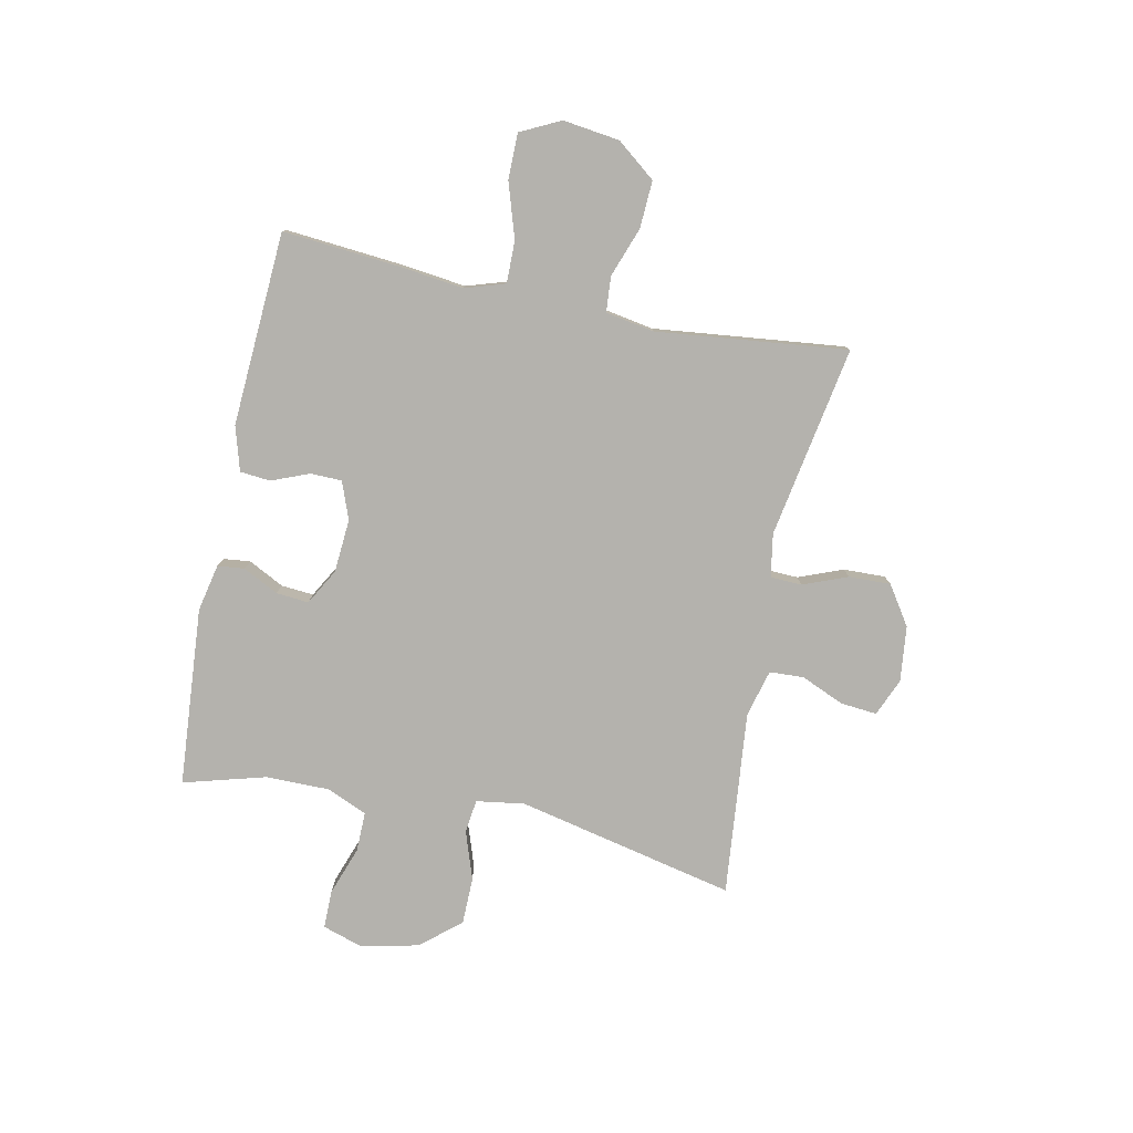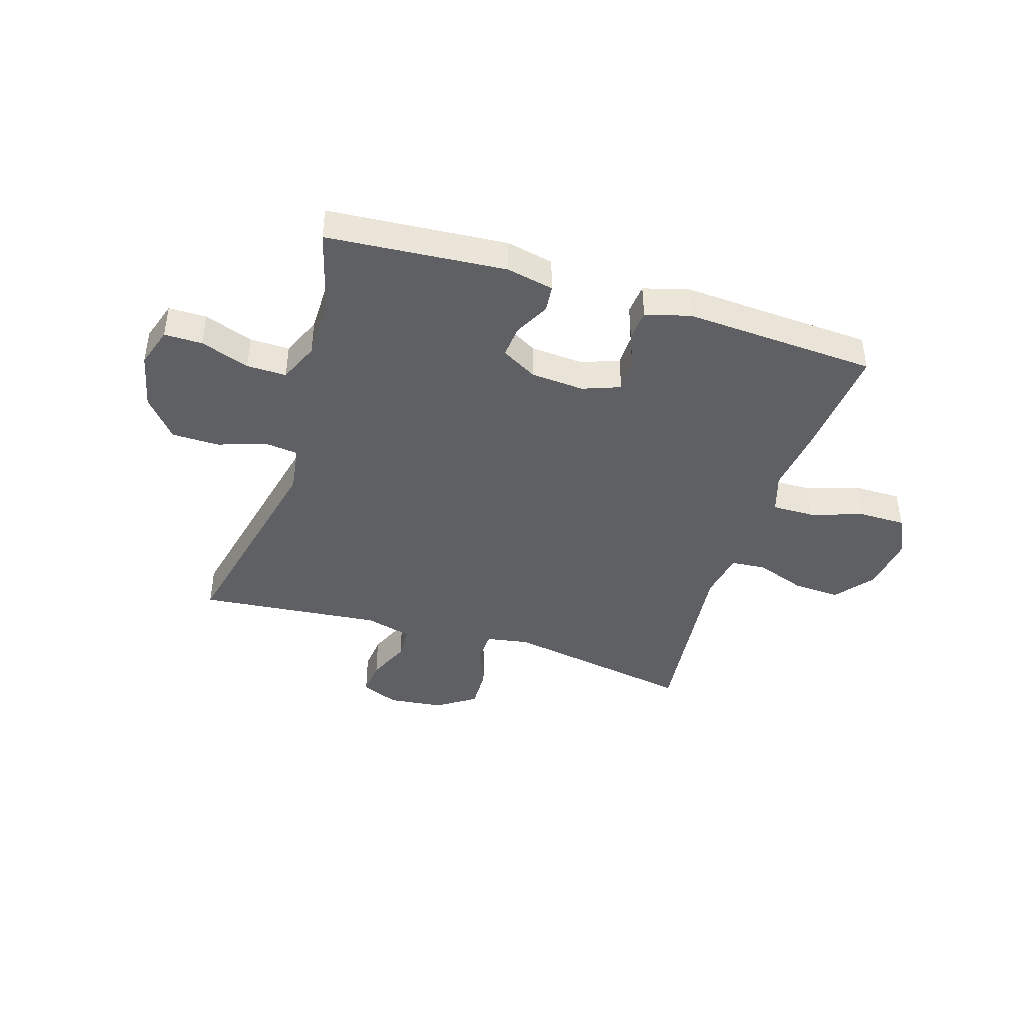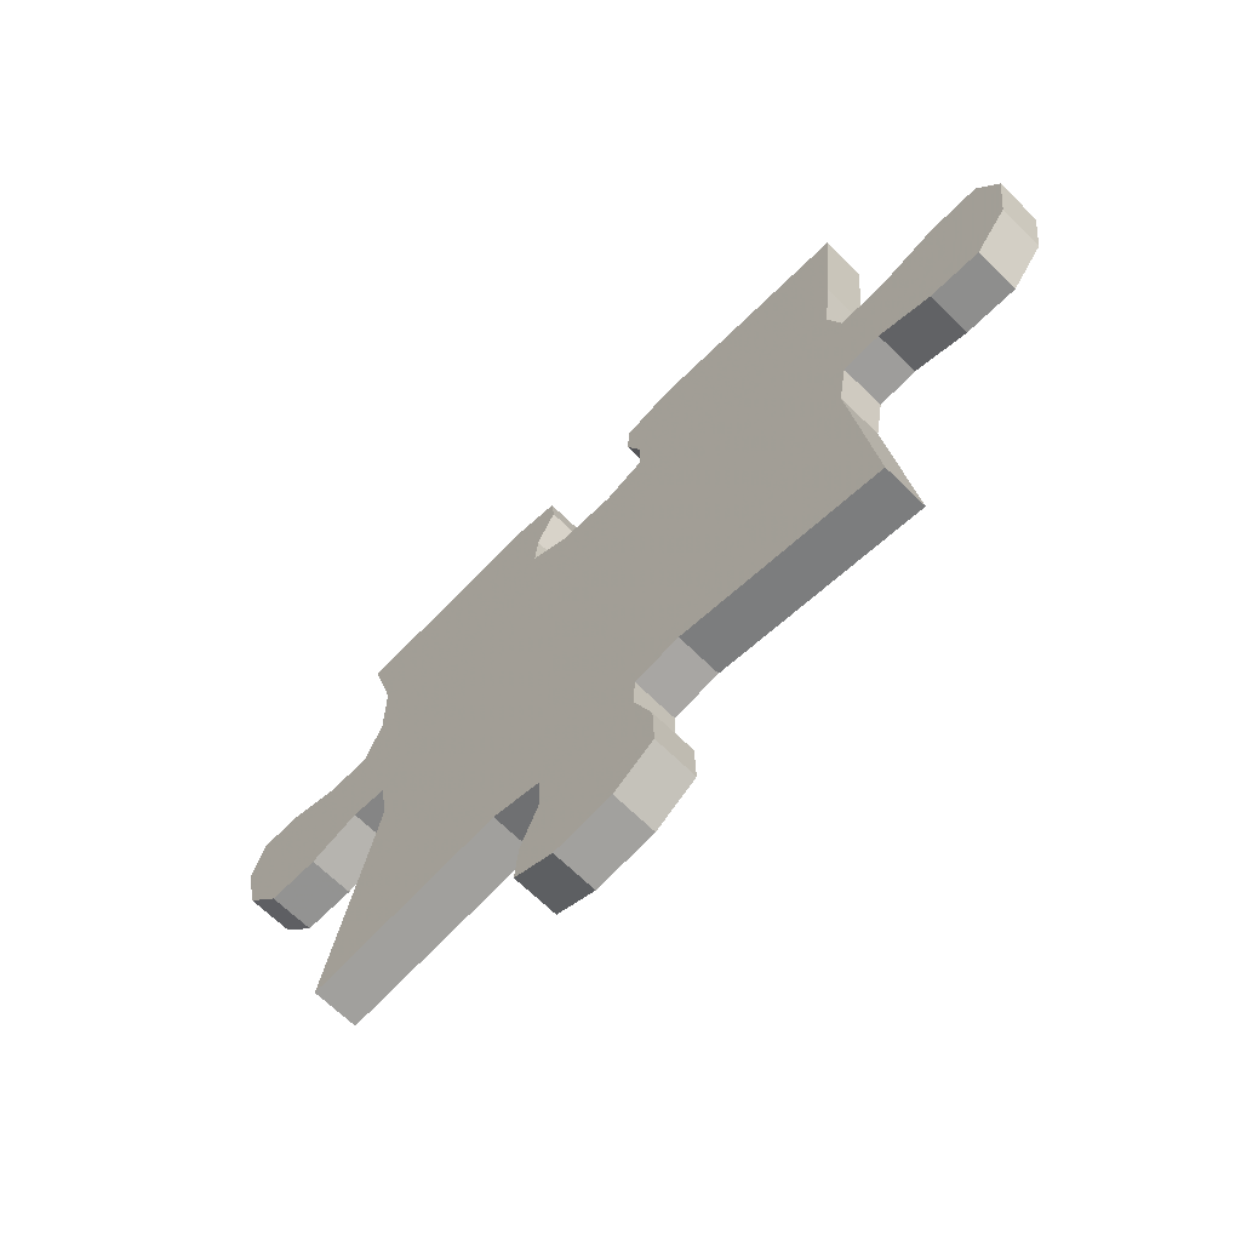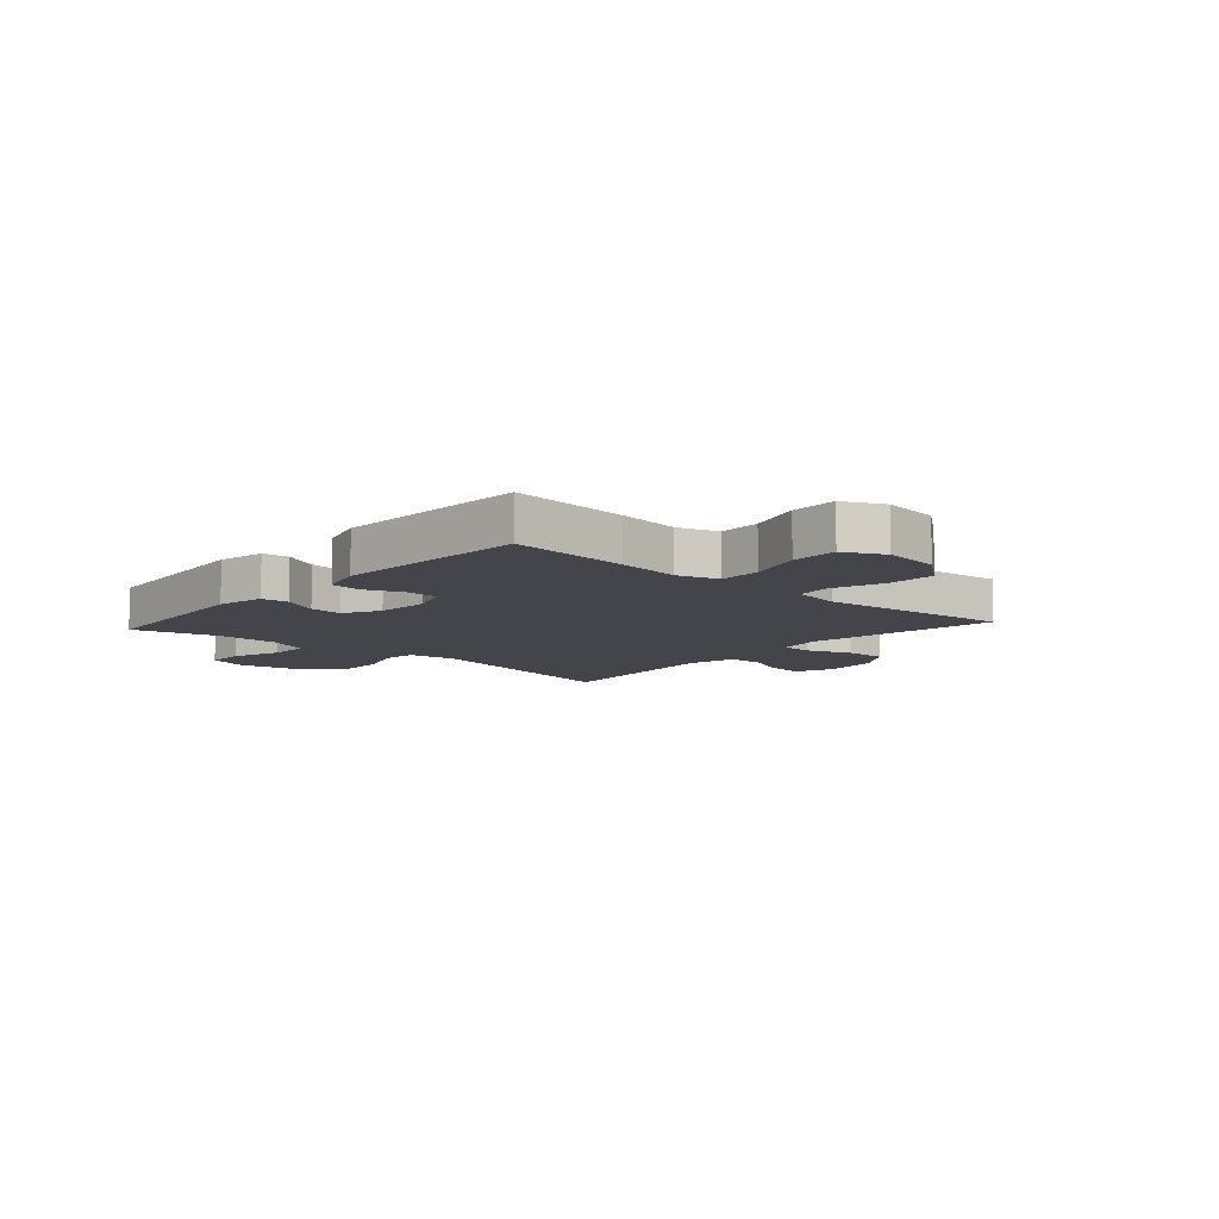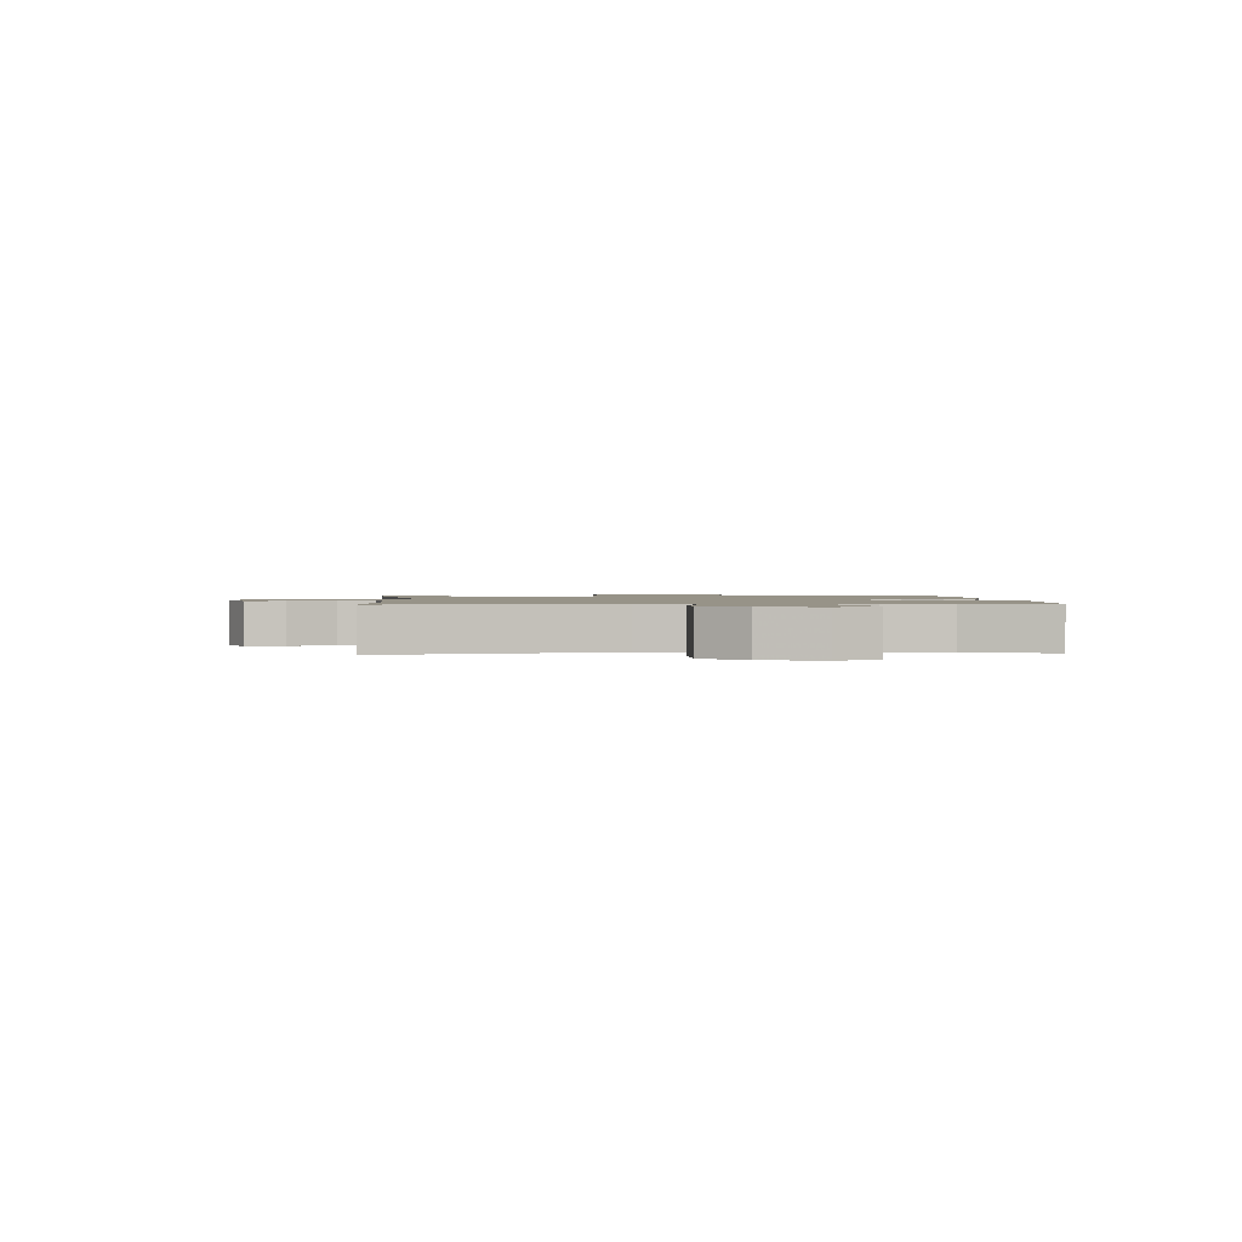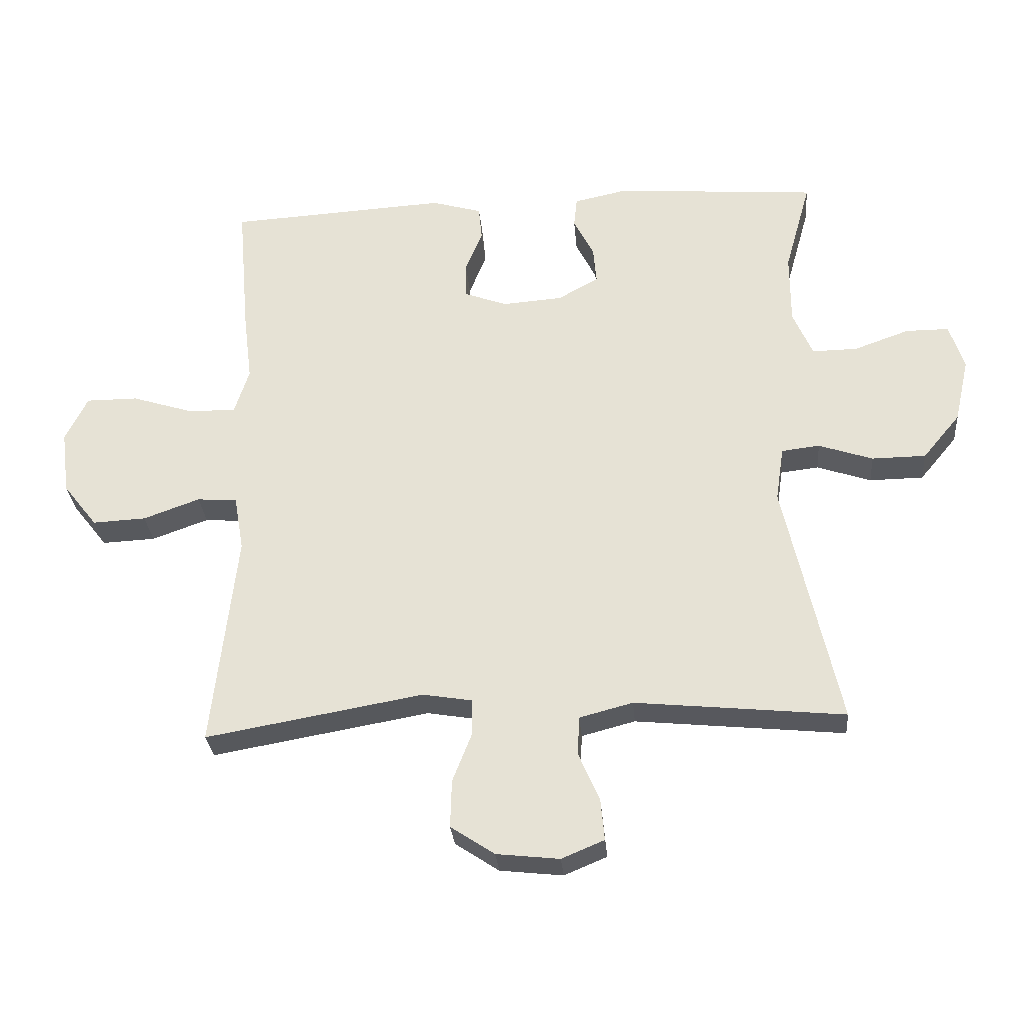
<metadata>
{"format":"obj","ext":"obj","renderer":"f3d","projection":"perspective","resolution":1024,"background":"white","views":[{"elev":-79.5,"azim":78.3,"up":"+Y"},{"elev":-42.2,"azim":-17.4,"up":"+Y"},{"elev":-67.1,"azim":45.4,"up":"+Z"},{"elev":-9.3,"azim":48.3,"up":"+Y"},{"elev":1.3,"azim":-93.8,"up":"+Y"},{"elev":-29.6,"azim":-175.1,"up":"+Z"}]}
</metadata>
<code>
v 0.5 0.07 0.5
v 0.482 0.07 0.29
v 0.468 0.07 0.177
v 0.491 0.07 0.105
v 0.566 0.07 0.106
v 0.663 0.07 0.137
v 0.745 0.07 0.137
v 0.78 0.07 0.066
v 0.767 0.07 -0.035
v 0.713 0.07 -0.104
v 0.629 0.07 -0.1
v 0.54 0.07 -0.068
v 0.477 0.07 -0.073
v 0.462 0.07 -0.16
v 0.5 0.07 -0.5
v 0.158 0.07 -0.44
v 0.081 0.07 -0.453
v 0.079 0.07 -0.509
v 0.11 0.07 -0.588
v 0.112 0.07 -0.663
v 0.043 0.07 -0.709
v -0.056 0.07 -0.72
v -0.123 0.07 -0.692
v -0.117 0.07 -0.627
v -0.084 0.07 -0.55
v -0.087 0.07 -0.489
v -0.171 0.07 -0.467
v -0.5 0.07 -0.5
v -0.414 0.07 -0.11
v -0.427 0.07 -0.024
v -0.487 0.07 -0.017
v -0.572 0.07 -0.046
v -0.657 0.07 -0.045
v -0.716 0.07 0.026
v -0.739 0.07 0.128
v -0.716 0.07 0.2
v -0.648 0.07 0.2
v -0.561 0.07 0.169
v -0.49 0.07 0.168
v -0.459 0.07 0.24
v -0.459 0.07 0.353
v -0.5 0.07 0.5
v -0.181 0.07 0.525
v -0.097 0.07 0.507
v -0.092 0.07 0.459
v -0.124 0.07 0.396
v -0.129 0.07 0.338
v -0.065 0.07 0.302
v 0.03 0.07 0.295
v 0.097 0.07 0.32
v 0.098 0.07 0.376
v 0.071 0.07 0.443
v 0.076 0.07 0.497
v 0.155 0.07 0.52
v 0.5 0 0.5
v 0.482 0 0.29
v 0.468 0 0.177
v 0.491 0 0.105
v 0.566 0 0.106
v 0.663 0 0.137
v 0.745 0 0.137
v 0.78 0 0.066
v 0.767 0 -0.035
v 0.713 0 -0.104
v 0.629 0 -0.1
v 0.54 0 -0.068
v 0.477 0 -0.073
v 0.462 0 -0.16
v 0.5 0 -0.5
v 0.158 0 -0.44
v 0.081 0 -0.453
v 0.079 0 -0.509
v 0.11 0 -0.588
v 0.112 0 -0.663
v 0.043 0 -0.709
v -0.056 0 -0.72
v -0.123 0 -0.692
v -0.117 0 -0.627
v -0.084 0 -0.55
v -0.087 0 -0.489
v -0.171 0 -0.467
v -0.5 0 -0.5
v -0.414 0 -0.11
v -0.427 0 -0.024
v -0.487 0 -0.017
v -0.572 0 -0.046
v -0.657 0 -0.045
v -0.716 0 0.026
v -0.739 0 0.128
v -0.716 0 0.2
v -0.648 0 0.2
v -0.561 0 0.169
v -0.49 0 0.168
v -0.459 0 0.24
v -0.459 0 0.353
v -0.5 0 0.5
v -0.181 0 0.525
v -0.097 0 0.507
v -0.092 0 0.459
v -0.124 0 0.396
v -0.129 0 0.338
v -0.065 0 0.302
v 0.03 0 0.295
v 0.097 0 0.32
v 0.098 0 0.376
v 0.071 0 0.443
v 0.076 0 0.497
v 0.155 0 0.52
f 1 2 3
f 54 1 3
f 53 54 3
f 52 53 3
f 51 52 3
f 50 51 3 4
f 49 50 4
f 48 49 4
f 44 45 46
f 43 44 46
f 42 43 46
f 41 42 46
f 40 41 46 47
f 39 40 47 48
f 36 37 38
f 35 36 38
f 34 35 38
f 33 34 38
f 32 33 38
f 31 32 38
f 30 31 38 39
f 27 28 29
f 26 27 29 30
f 23 24 25
f 22 23 25
f 21 22 25
f 20 21 25
f 19 20 25
f 18 19 25
f 17 18 25 26
f 14 15 16
f 13 14 16 17
f 10 11 12
f 9 10 12
f 8 9 12
f 7 8 12
f 6 7 12
f 5 6 12
f 4 5 12 13
f 30 39 48
f 26 30 48
f 17 26 48
f 13 17 48
f 4 13 48
f 57 56 55
f 57 55 108
f 57 108 107
f 57 107 106
f 57 106 105
f 58 57 105 104
f 58 104 103
f 58 103 102
f 100 99 98
f 100 98 97
f 100 97 96
f 100 96 95
f 101 100 95 94
f 102 101 94 93
f 92 91 90
f 92 90 89
f 92 89 88
f 92 88 87
f 92 87 86
f 92 86 85
f 93 92 85 84
f 83 82 81
f 84 83 81 80
f 79 78 77
f 79 77 76
f 79 76 75
f 79 75 74
f 79 74 73
f 79 73 72
f 80 79 72 71
f 70 69 68
f 71 70 68 67
f 66 65 64
f 66 64 63
f 66 63 62
f 66 62 61
f 66 61 60
f 66 60 59
f 67 66 59 58
f 102 93 84
f 102 84 80
f 102 80 71
f 102 71 67
f 102 67 58
f 1 55 56 2
f 2 56 57 3
f 3 57 58 4
f 4 58 59 5
f 5 59 60 6
f 6 60 61 7
f 7 61 62 8
f 8 62 63 9
f 9 63 64 10
f 10 64 65 11
f 11 65 66 12
f 12 66 67 13
f 13 67 68 14
f 14 68 69 15
f 15 69 70 16
f 16 70 71 17
f 17 71 72 18
f 18 72 73 19
f 19 73 74 20
f 20 74 75 21
f 21 75 76 22
f 22 76 77 23
f 23 77 78 24
f 24 78 79 25
f 25 79 80 26
f 26 80 81 27
f 27 81 82 28
f 28 82 83 29
f 29 83 84 30
f 30 84 85 31
f 31 85 86 32
f 32 86 87 33
f 33 87 88 34
f 34 88 89 35
f 35 89 90 36
f 36 90 91 37
f 37 91 92 38
f 38 92 93 39
f 39 93 94 40
f 40 94 95 41
f 41 95 96 42
f 42 96 97 43
f 43 97 98 44
f 44 98 99 45
f 45 99 100 46
f 46 100 101 47
f 47 101 102 48
f 48 102 103 49
f 49 103 104 50
f 50 104 105 51
f 51 105 106 52
f 52 106 107 53
f 53 107 108 54
f 54 108 55 1

</code>
